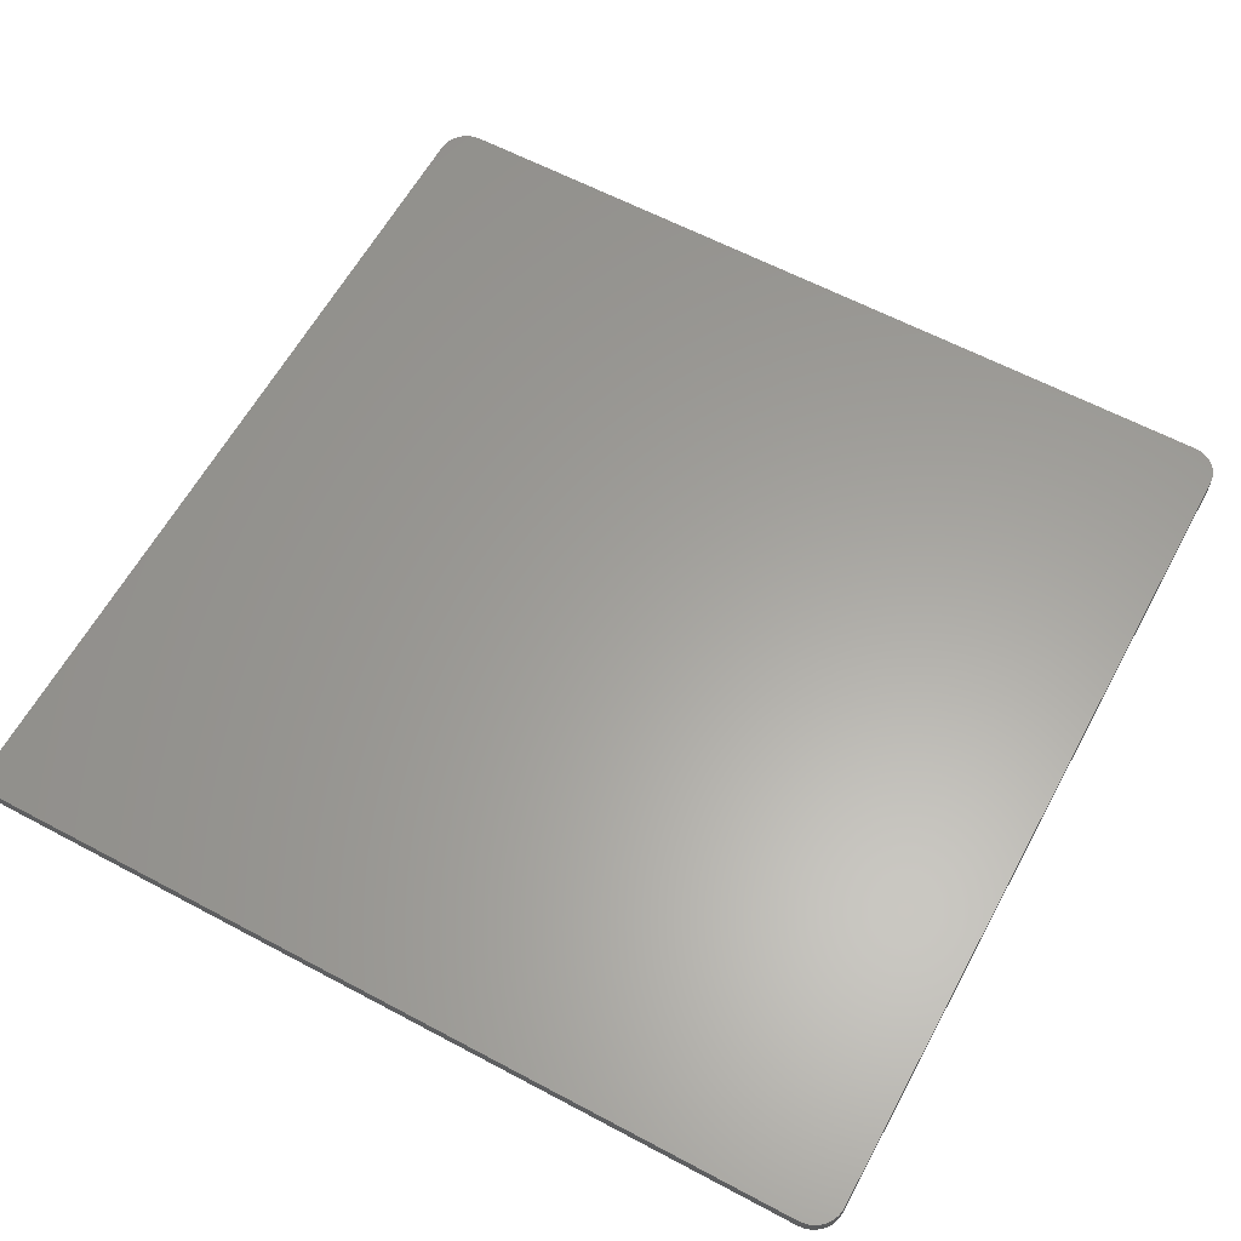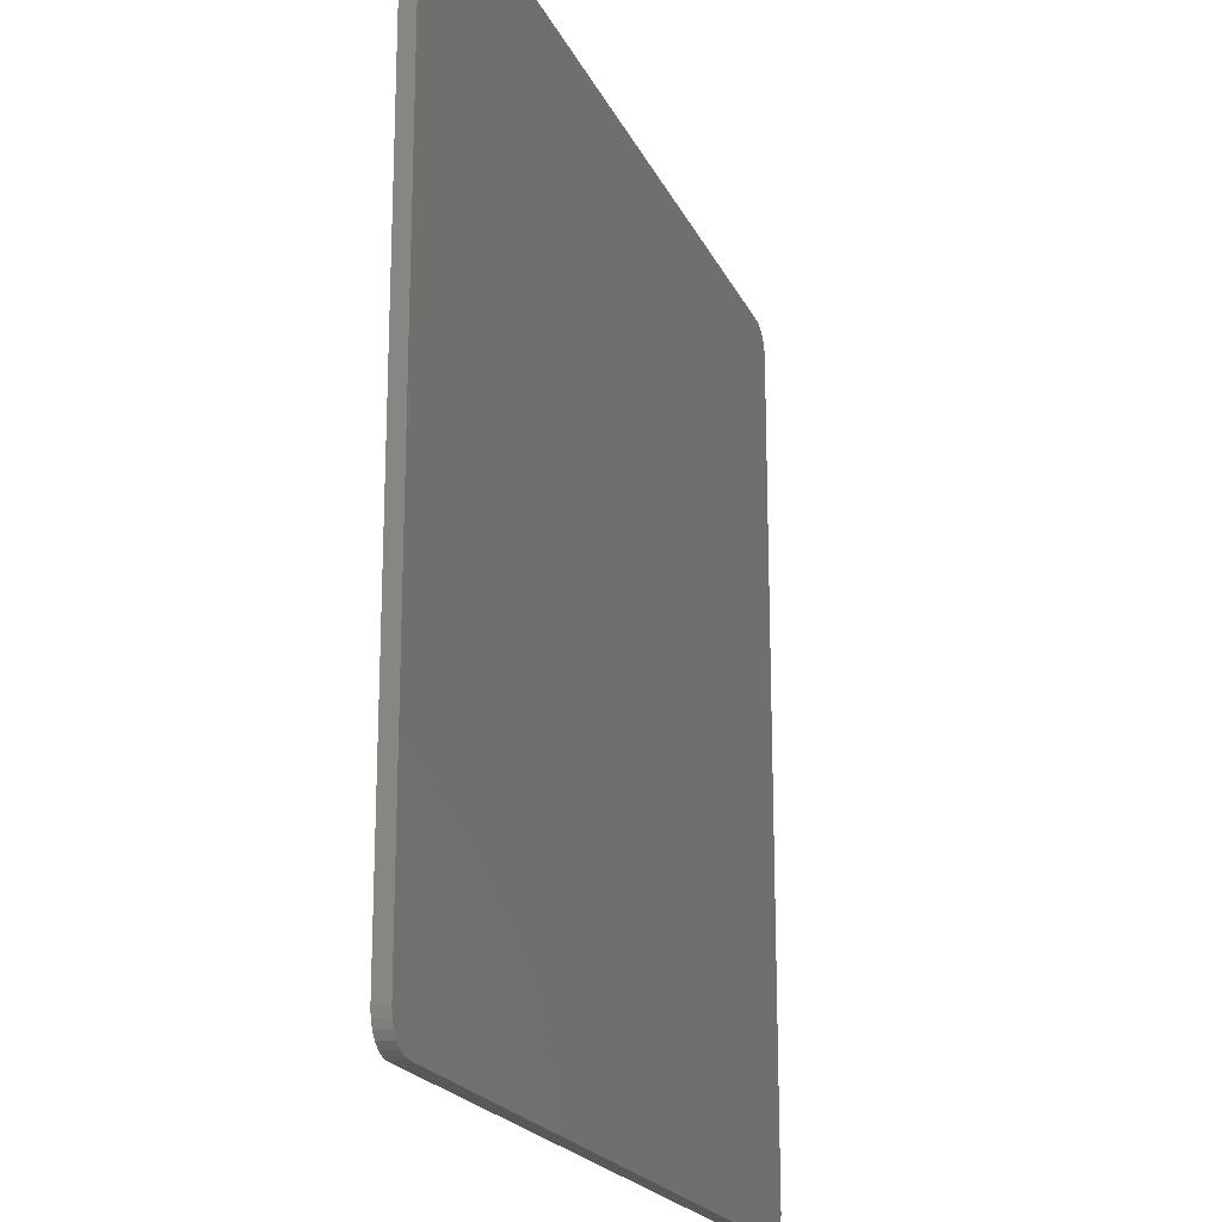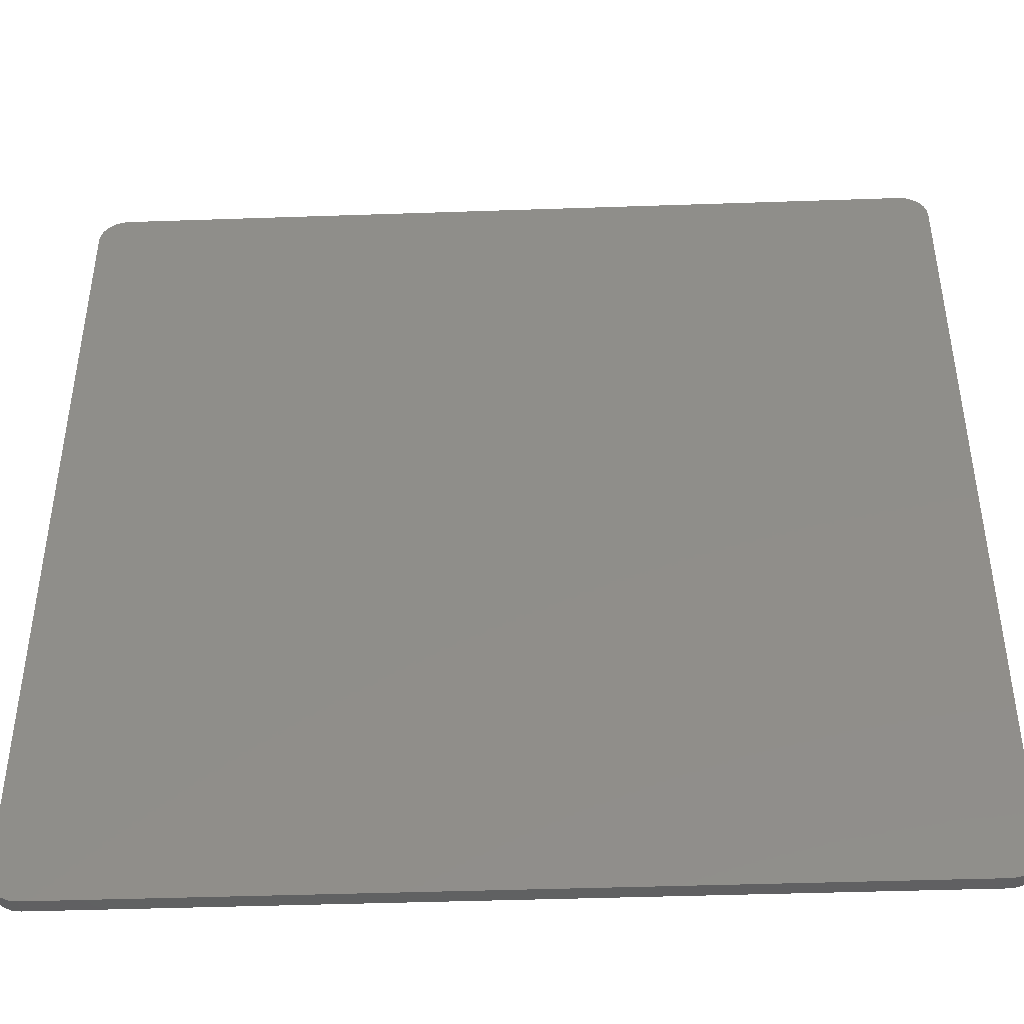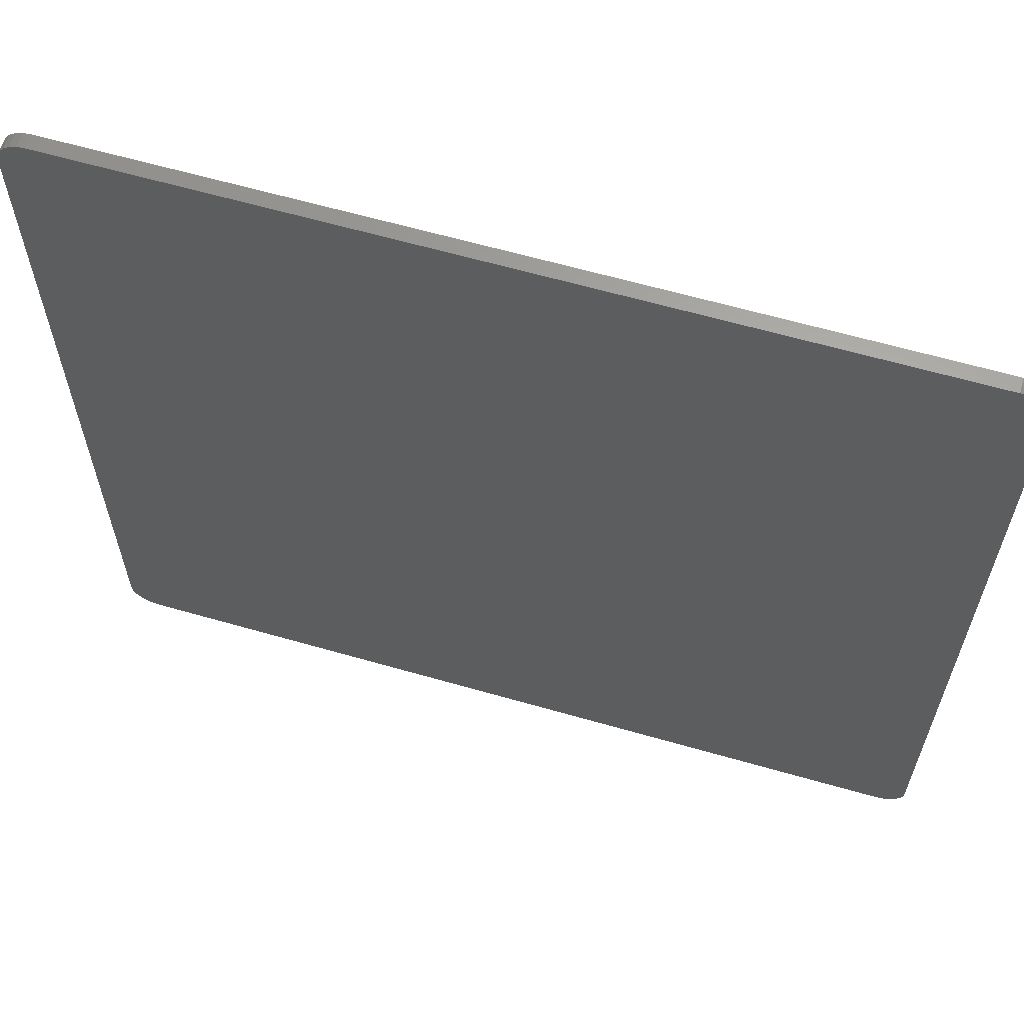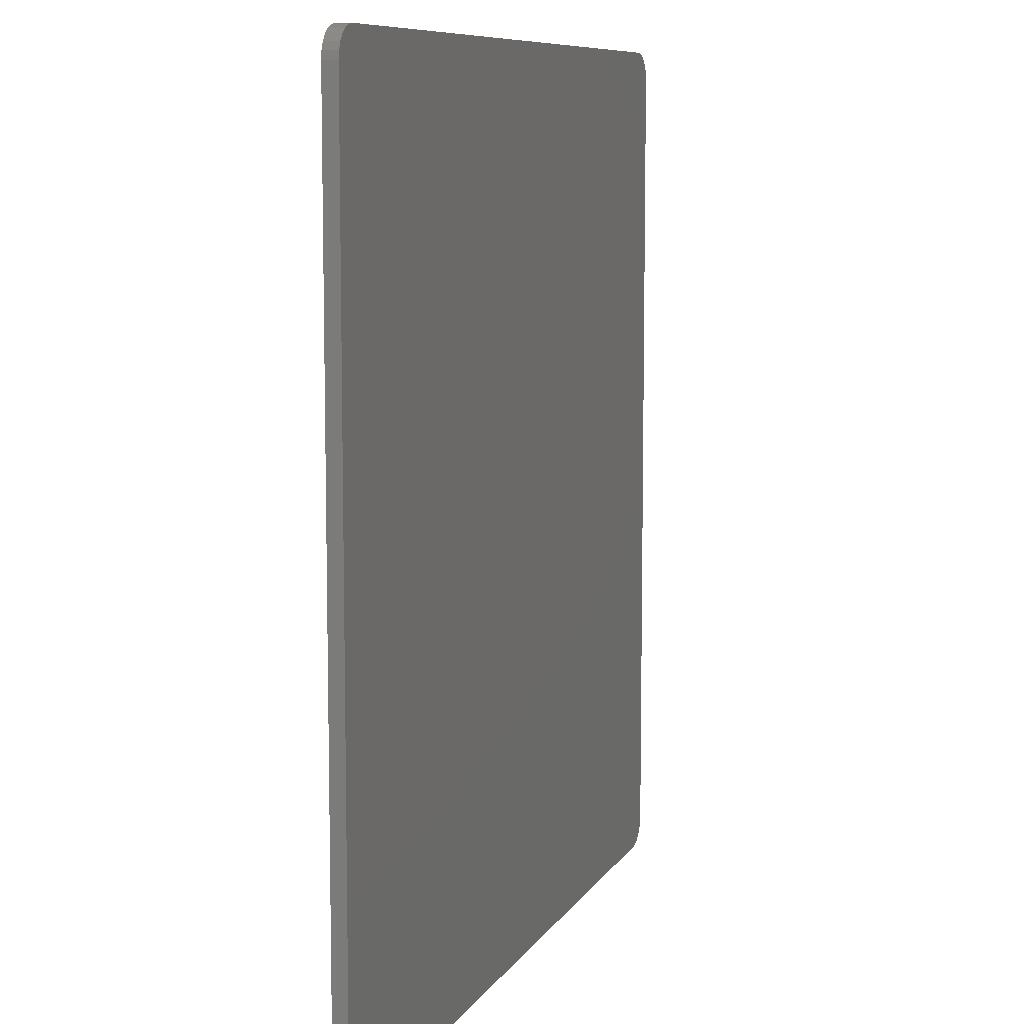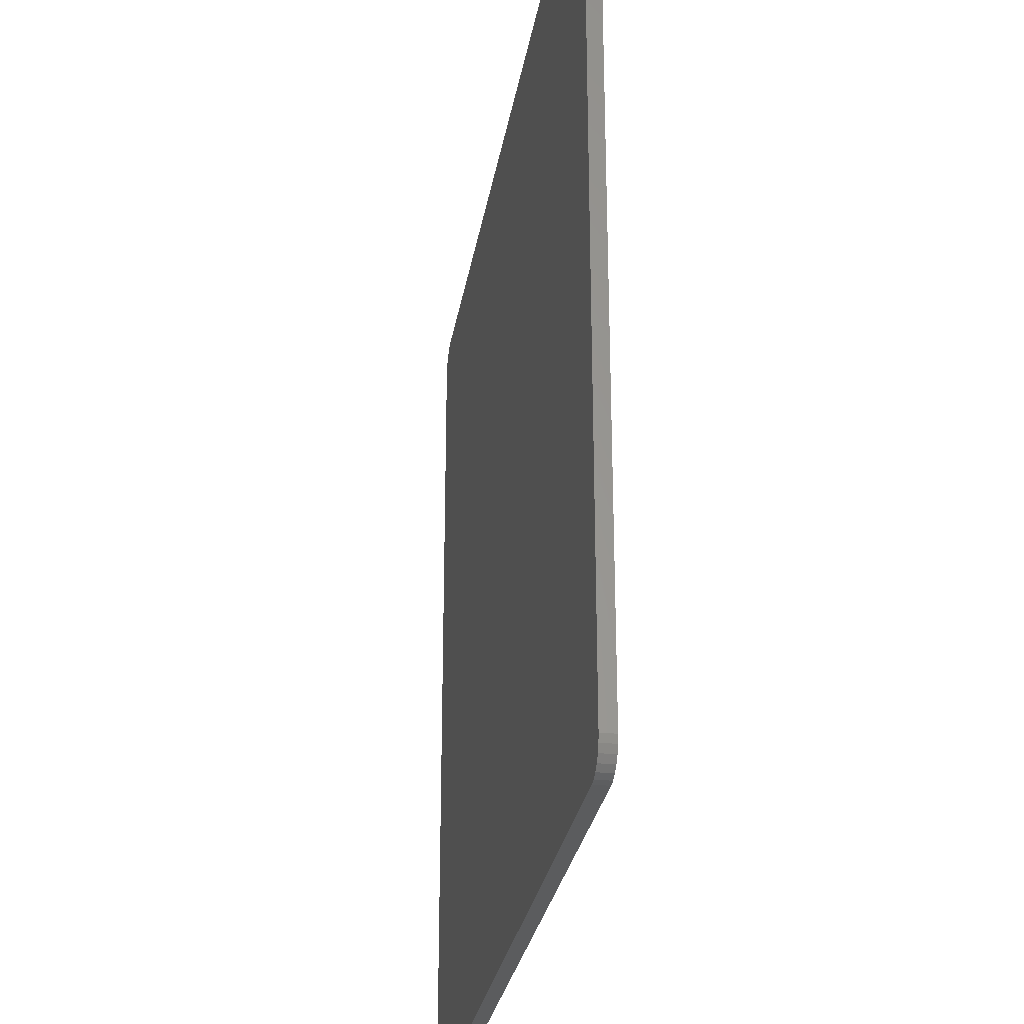
<metadata>
{"format":"stl","ext":"stl","renderer":"f3d","projection":"perspective","resolution":1024,"background":"white","views":[{"elev":61.4,"azim":28.5,"up":"+Z"},{"elev":-20.0,"azim":-71.1,"up":"+Y"},{"elev":-43.9,"azim":2.3,"up":"+Y"},{"elev":63.0,"azim":-163.8,"up":"+Y"},{"elev":8.6,"azim":-71.6,"up":"+Y"},{"elev":-28.0,"azim":-99.1,"up":"+Y"}]}
</metadata>
<code>
# stl→obj: 58 verts, 112 faces
v -152.5 142.8 185.5
v -152.5 142.8 180.5
v -152.5 -142.8 185.5
v -152.5 -142.8 180.5
v -151.2 -147.8 185.5
v -149.6 -149.8 185.5
v -147.5 -151.4 185.5
v -142.5 -152.8 185.5
v -145.1 -152.4 185.5
v -152.2 -145.3 185.5
v 147.5 -151.4 185.5
v 142.5 -152.8 185.5
v 145.1 -152.4 185.5
v 151.2 -147.8 185.5
v 149.6 -149.8 185.5
v -147.5 151.4 185.5
v -151.2 147.8 185.5
v -152.2 145.3 185.5
v -149.6 149.8 185.5
v 152.2 -145.3 185.5
v -145.1 152.4 185.5
v 152.5 -142.8 185.5
v -142.5 152.8 185.5
v 145.1 152.4 185.5
v 142.5 152.8 185.5
v 152.5 142.8 185.5
v 152.2 145.3 185.5
v 151.2 147.8 185.5
v 147.5 151.4 185.5
v 149.6 149.8 185.5
v 0 0 185.5
v -152.2 -145.3 180.5
v -151.2 -147.8 180.5
v -149.6 -149.8 180.5
v -147.5 -151.4 180.5
v -145.1 -152.4 180.5
v -142.5 -152.8 180.5
v -152.2 145.3 180.5
v -151.2 147.8 180.5
v -149.6 149.8 180.5
v -147.5 151.4 180.5
v -145.1 152.4 180.5
v -142.5 152.8 180.5
v 145.1 -152.4 180.5
v 142.5 -152.8 180.5
v 147.5 -151.4 180.5
v 149.6 -149.8 180.5
v 151.2 -147.8 180.5
v 152.2 -145.3 180.5
v 152.5 -142.8 180.5
v 152.5 142.8 180.5
v 142.5 152.8 180.5
v 145.1 152.4 180.5
v 152.2 145.3 180.5
v 147.5 151.4 180.5
v 151.2 147.8 180.5
v 149.6 149.8 180.5
v 0 0 180.5
f 1 2 3
f 2 4 3
f 5 6 7
f 8 7 9
f 3 10 5
f 3 5 7
f 3 7 8
f 11 12 13
f 14 11 15
f 16 17 18
f 16 19 17
f 20 12 11
f 20 11 14
f 21 18 1
f 21 16 18
f 22 12 20
f 23 21 1
f 24 25 26
f 27 24 26
f 28 29 24
f 28 24 27
f 30 29 28
f 31 1 3
f 31 8 12
f 31 25 23
f 31 22 26
f 31 3 8
f 31 12 22
f 31 23 1
f 31 26 25
f 10 4 32
f 10 3 4
f 5 32 33
f 5 33 34
f 5 10 32
f 6 5 34
f 7 34 35
f 7 35 36
f 7 6 34
f 9 7 36
f 8 36 37
f 8 9 36
f 38 2 18
f 2 1 18
f 39 38 17
f 40 39 17
f 38 18 17
f 40 17 19
f 41 40 16
f 42 41 16
f 40 19 16
f 43 42 21
f 42 16 21
f 43 21 23
f 35 34 33
f 36 35 37
f 33 32 4
f 35 33 4
f 37 35 4
f 44 45 46
f 47 46 48
f 38 39 41
f 39 40 41
f 46 45 49
f 48 46 49
f 2 38 42
f 38 41 42
f 49 45 50
f 2 42 43
f 51 52 53
f 51 53 54
f 53 55 56
f 54 53 56
f 56 55 57
f 4 2 58
f 45 37 58
f 43 52 58
f 51 50 58
f 37 4 58
f 50 45 58
f 2 43 58
f 52 51 58
f 37 45 12
f 8 37 12
f 25 52 43
f 25 43 23
f 49 50 20
f 50 22 20
f 48 49 14
f 47 48 14
f 49 20 14
f 47 14 15
f 46 47 11
f 44 46 11
f 47 15 11
f 44 11 13
f 45 44 12
f 44 13 12
f 27 51 54
f 27 26 51
f 28 54 56
f 28 56 57
f 28 27 54
f 30 28 57
f 29 57 55
f 29 55 53
f 29 30 57
f 24 53 52
f 24 29 53
f 25 24 52
f 22 51 26
f 22 50 51

</code>
